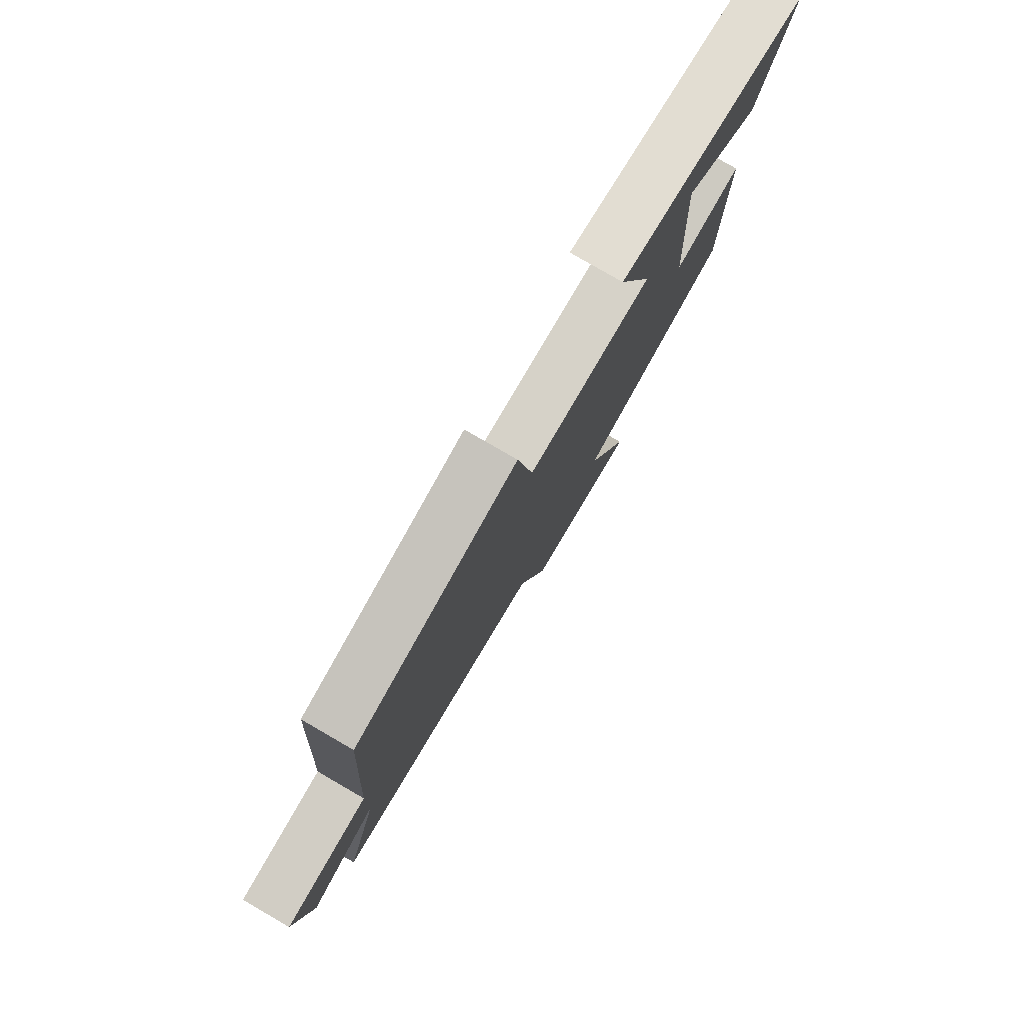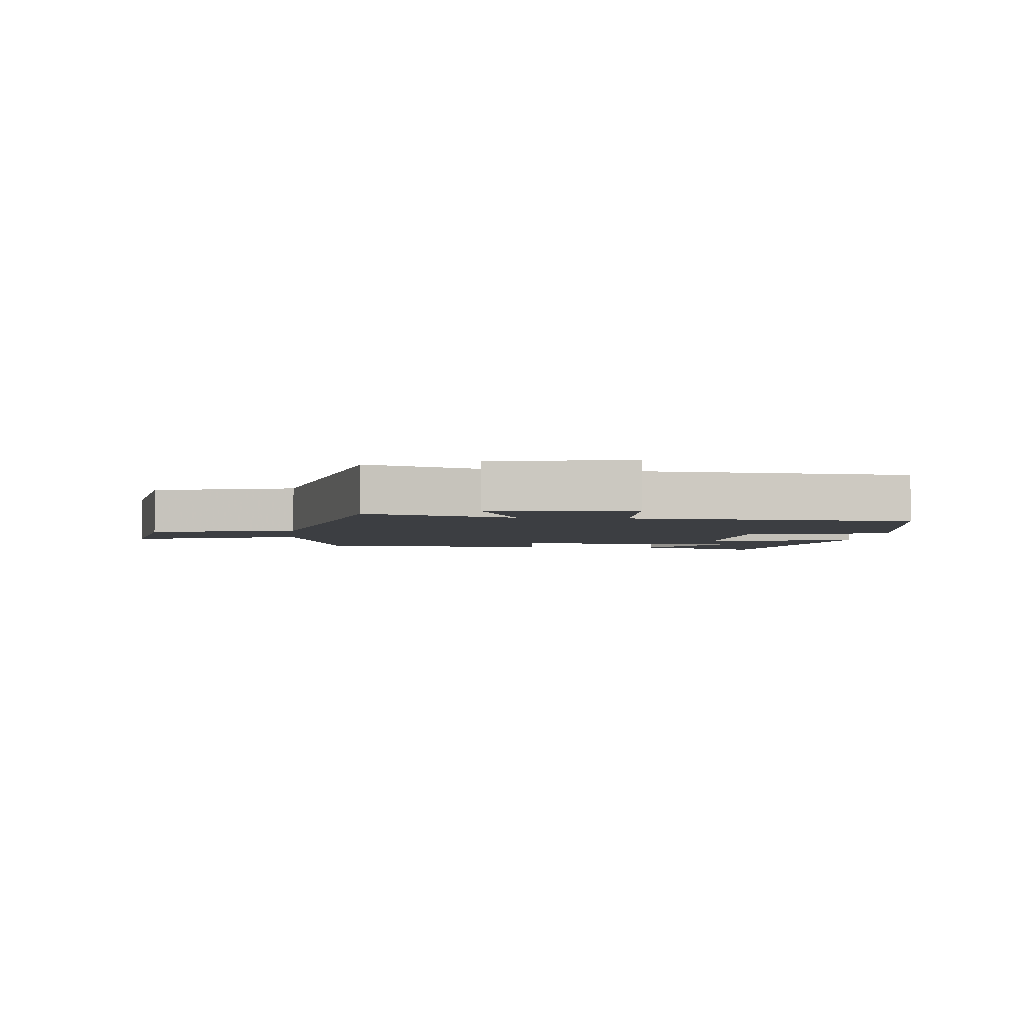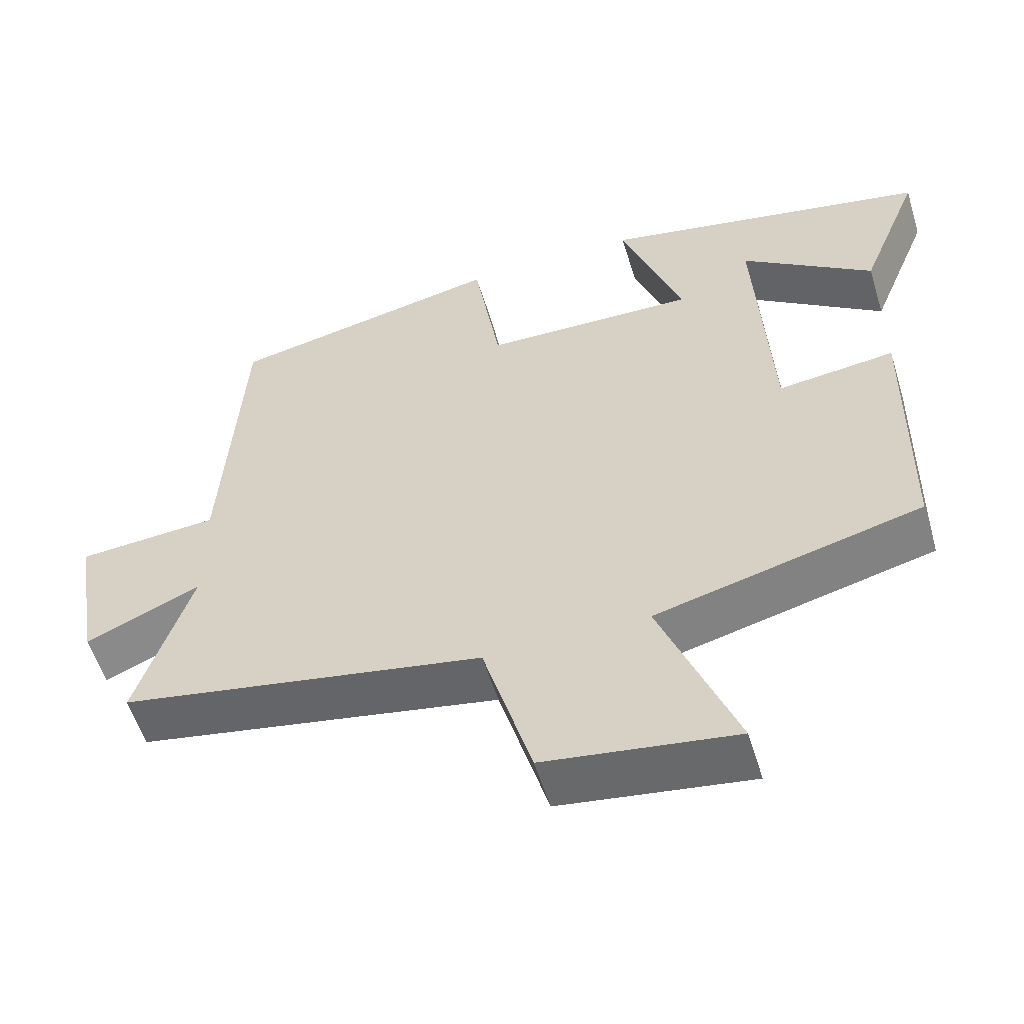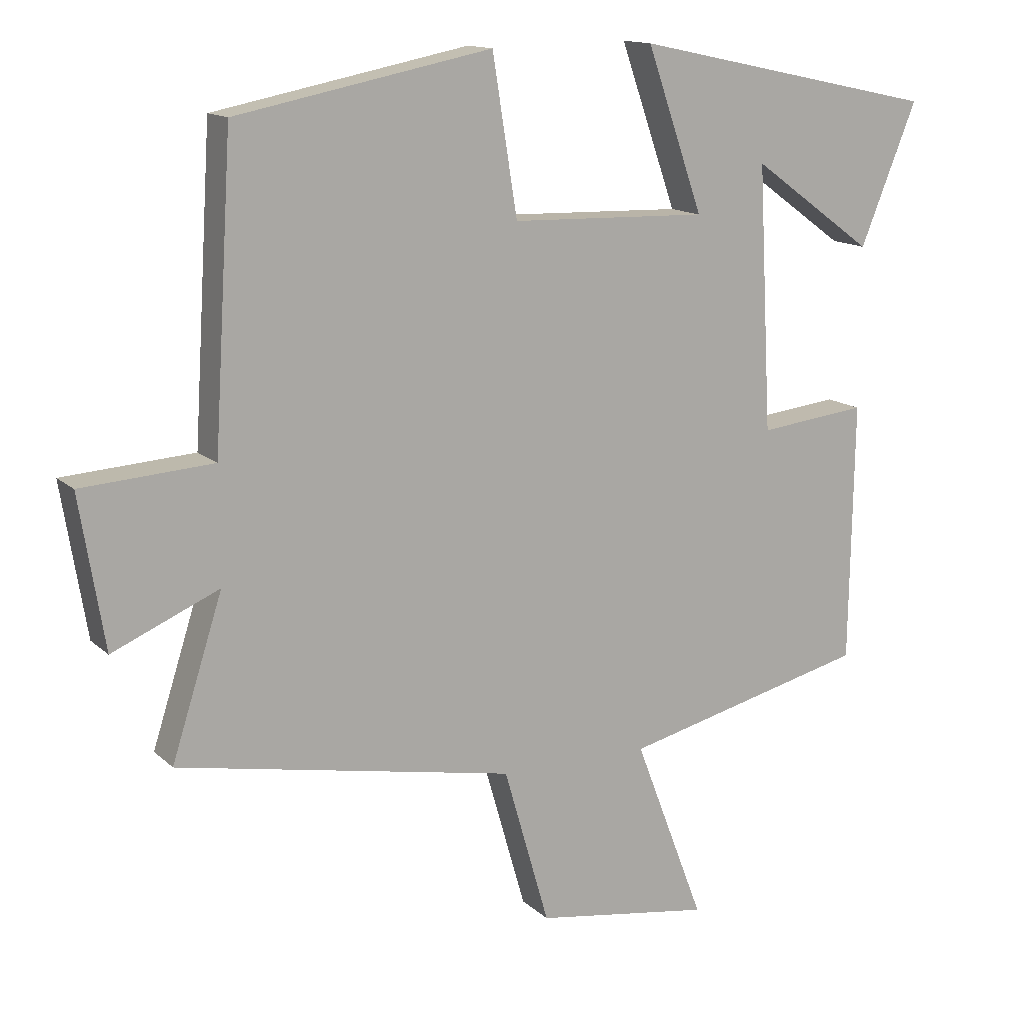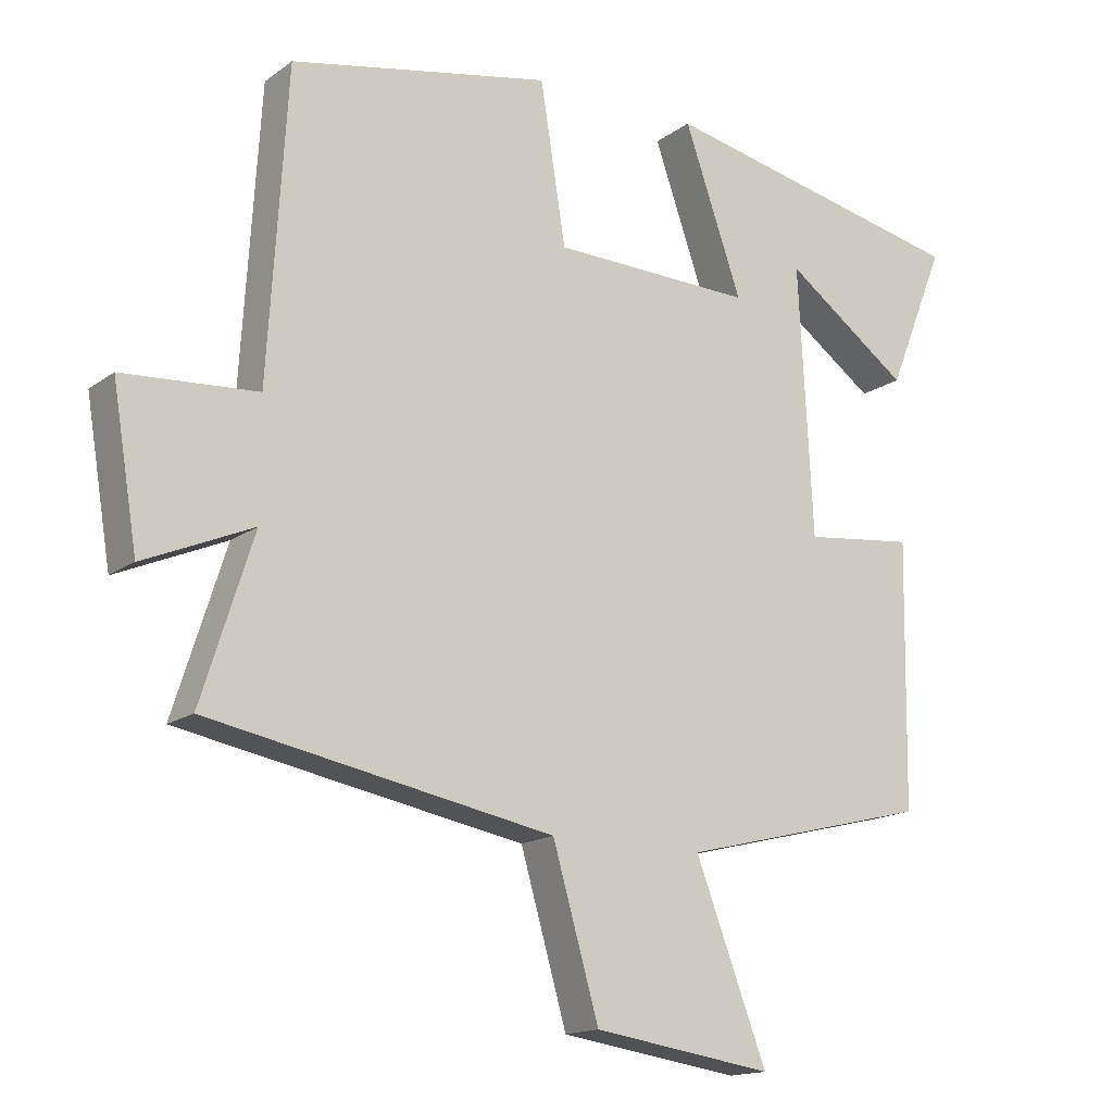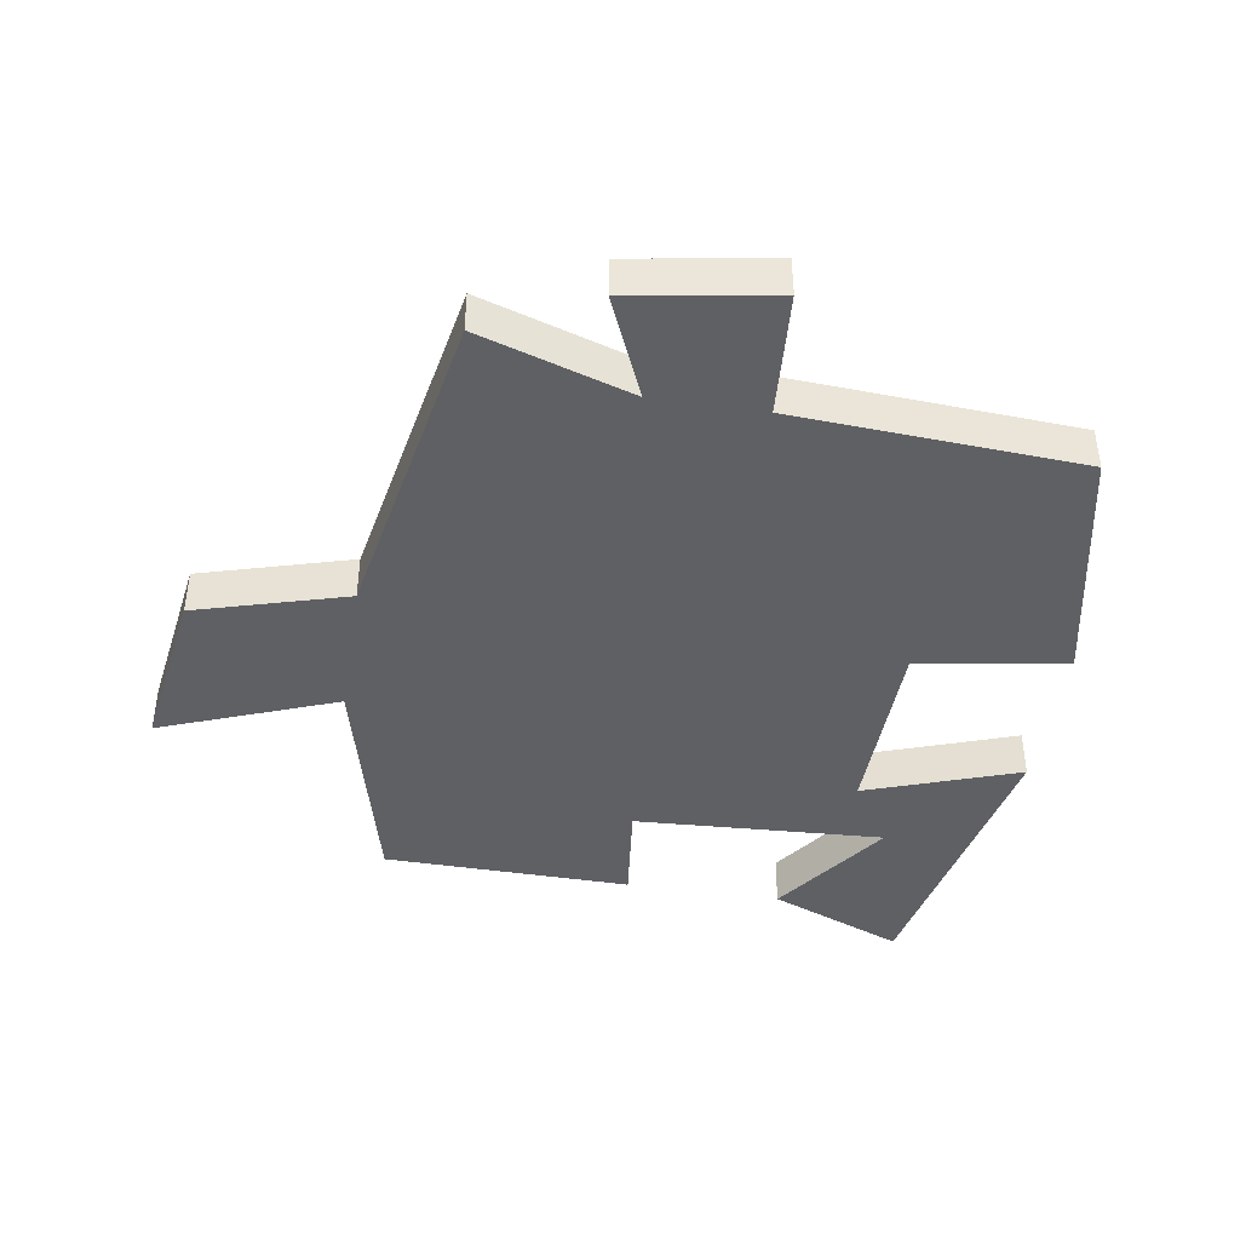
<metadata>
{"format":"obj","ext":"obj","renderer":"f3d","projection":"perspective","resolution":1024,"background":"white","views":[{"elev":79.4,"azim":-59.9,"up":"+Z"},{"elev":-3.4,"azim":-96.3,"up":"+Y"},{"elev":-56.2,"azim":17.0,"up":"+Z"},{"elev":13.8,"azim":-28.3,"up":"+Z"},{"elev":-15.6,"azim":-34.3,"up":"+Z"},{"elev":-42.9,"azim":-99.0,"up":"+Y"}]}
</metadata>
<code>
v 0.494 0.07 -0.411
v 0.137 0.07 -0.5
v 0.239 0.07 -0.768
v -0.017 0.07 -0.73
v -0.083 0.07 -0.5
v -0.574 0.07 -0.408
v -0.5 0.07 -0.176
v -0.655 0.07 -0.243
v -0.691 0.07 -0.023
v -0.5 0.07 -0.01
v -0.473 0.07 0.426
v -0.102 0.07 0.5
v -0.066 0.07 0.273
v 0.22 0.07 0.265
v 0.138 0.07 0.5
v 0.582 0.07 0.406
v 0.5 0.07 0.202
v 0.323 0.07 0.33
v 0.343 0.07 -0.052
v 0.5 0.07 -0.034
v 0.494 0 -0.411
v 0.137 0 -0.5
v 0.239 0 -0.768
v -0.017 0 -0.73
v -0.083 0 -0.5
v -0.574 0 -0.408
v -0.5 0 -0.176
v -0.655 0 -0.243
v -0.691 0 -0.023
v -0.5 0 -0.01
v -0.473 0 0.426
v -0.102 0 0.5
v -0.066 0 0.273
v 0.22 0 0.265
v 0.138 0 0.5
v 0.582 0 0.406
v 0.5 0 0.202
v 0.323 0 0.33
v 0.343 0 -0.052
v 0.5 0 -0.034
f 19 20 1 2
f 18 19 2
f 15 16 17 18
f 14 15 18
f 14 18 2
f 13 14 2
f 10 11 12 13
f 10 13 2
f 7 8 9 10
f 7 10 2
f 5 6 7 2
f 2 3 4 5
f 22 21 40 39
f 22 39 38
f 38 37 36 35
f 38 35 34
f 22 38 34
f 22 34 33
f 33 32 31 30
f 22 33 30
f 30 29 28 27
f 22 30 27
f 22 27 26 25
f 25 24 23 22
f 1 21 22 2
f 2 22 23 3
f 3 23 24 4
f 4 24 25 5
f 5 25 26 6
f 6 26 27 7
f 7 27 28 8
f 8 28 29 9
f 9 29 30 10
f 10 30 31 11
f 11 31 32 12
f 12 32 33 13
f 13 33 34 14
f 14 34 35 15
f 15 35 36 16
f 16 36 37 17
f 17 37 38 18
f 18 38 39 19
f 19 39 40 20
f 20 40 21 1

</code>
